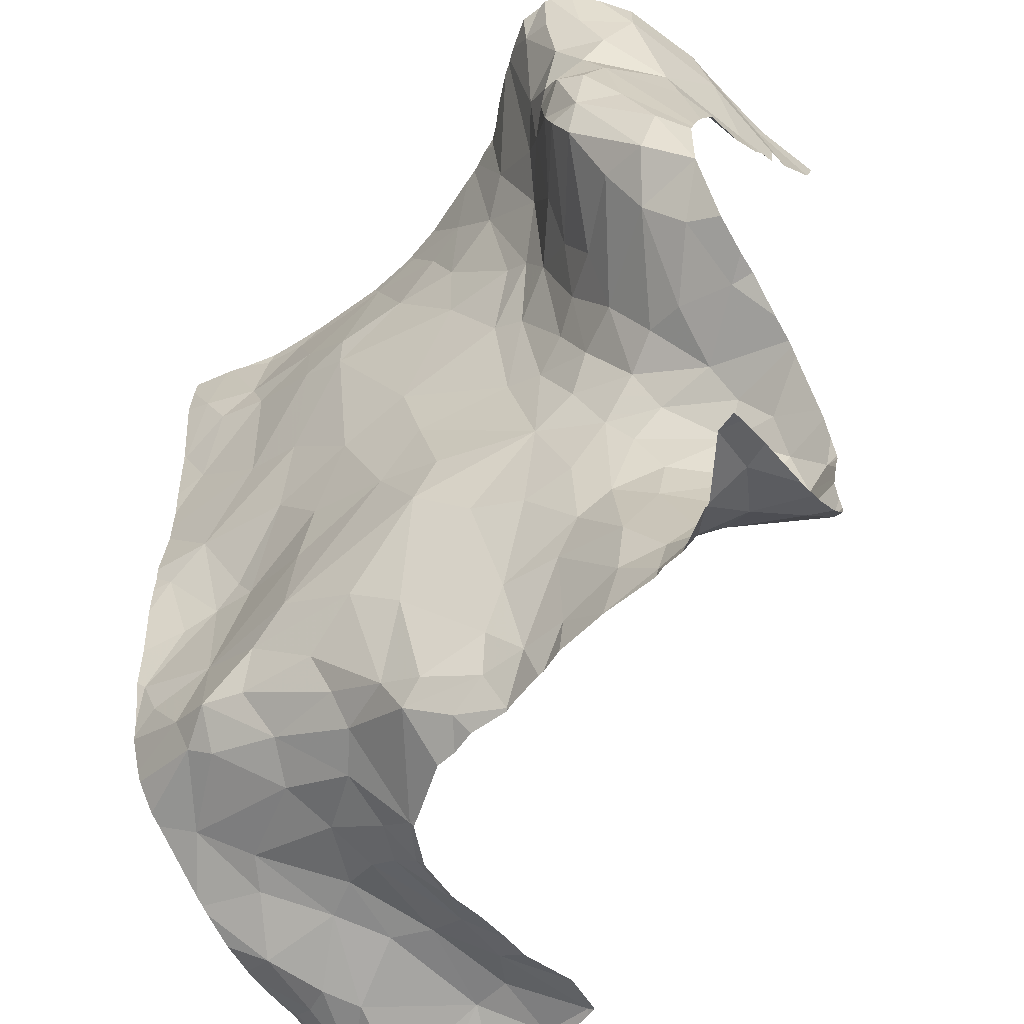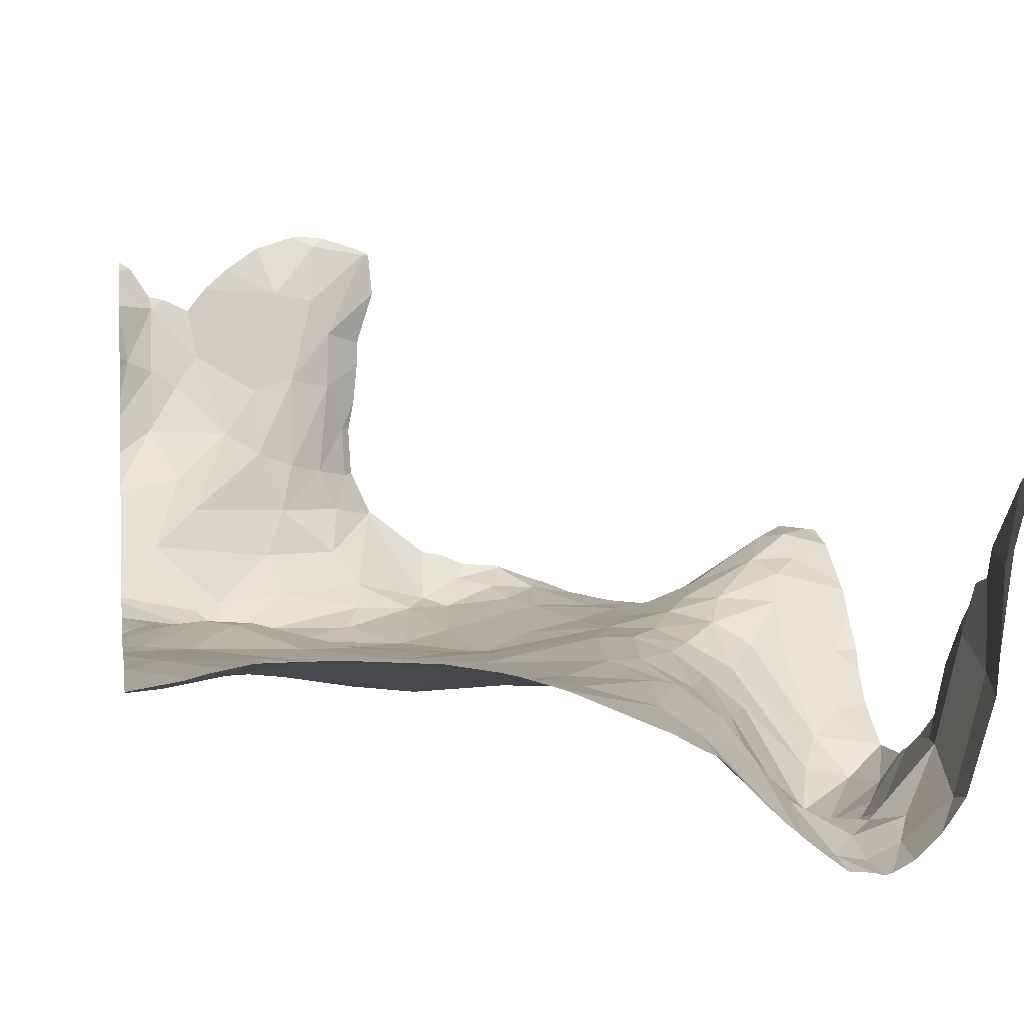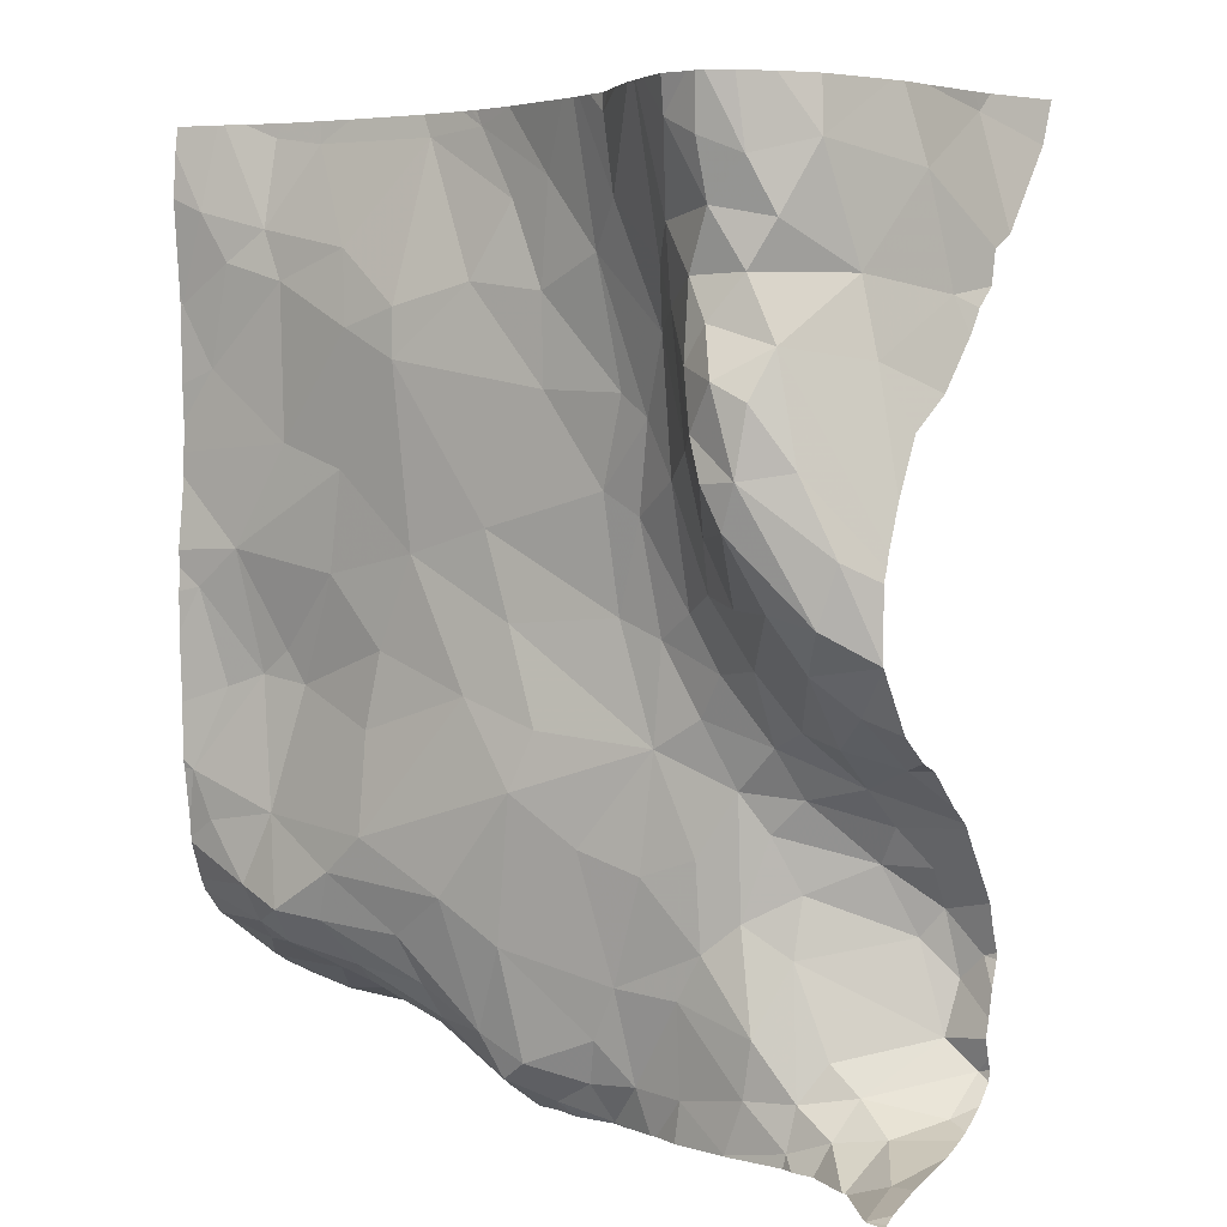
<metadata>
{"format":"obj","ext":"obj","renderer":"f3d","projection":"perspective","resolution":1024,"background":"white","views":[{"elev":-54.1,"azim":-144.7,"up":"+Y"},{"elev":2.3,"azim":171.0,"up":"+Z"},{"elev":4.7,"azim":-148.2,"up":"+Y"}]}
</metadata>
<code>
v 70.07 -9.871 -5.295
v 70.37 -9.636 -5.464
v 70.07 -9.632 -5.451
v 73.25 -11.07 -3.832
v 73.53 -10.96 -4.179
v 73.26 -11.06 -4.233
v 71.63 -7.142 -6.04
v 72.15 -7.126 -6.003
v 72.16 -6.596 -6.007
v 69.94 -7.946 -6.804
v 70.13 -7.519 -6.867
v 73.05 -8.046 -5.981
v 72.67 -8.824 -6.016
v 73.29 -8.605 -5.955
v 70.12 -11.01 -5.841
v 70.42 -11.05 -5.902
v 69.94 -11.14 -6.187
v 73.37 -9.667 -6.06
v 74.14 -9.61 -5.89
v 73.38 -9.063 -5.976
v 74.59 -6.098 -5.926
v 74.42 -6.396 -5.9
v 74.77 -6.635 -5.877
v 71.79 -7.669 -5.967
v 71.44 -7.277 -6.079
v 72.95 -11.21 -5.192
v 73.12 -11.17 -4.893
v 74.01 -7.439 -5.898
v 74.03 -6.509 -5.894
v 73.48 -6.782 -6.006
v 73.94 -8.849 -5.804
v 74.56 -11.19 -3.651
v 73.57 -7.583 -5.949
v 73.13 -6.962 -6.043
v 71.47 -8.461 -5.894
v 71.74 -8.356 -5.886
v 71.56 -7.802 -5.975
v 70.22 -8.53 -6.582
v 70.05 -8.28 -6.828
v 72.54 -7.888 -5.991
v 74.27 -8.805 -5.781
v 74.08 -8.655 -5.798
v 74.73 -9.395 -5.886
v 74.61 -9.691 -5.877
v 73.55 -6.329 -5.929
v 73.67 -8.185 -5.916
v 74.17 -6.207 -5.86
v 73.84 -5.725 -5.754
v 73.03 -5.726 -5.795
v 72.64 -5.686 -5.853
v 72.39 -6.095 -5.933
v 74.15 -5.679 -5.757
v 74.57 -7.013 -5.861
v 70.43 -5.99 -6.861
v 70.15 -5.902 -6.596
v 71.96 -10.72 -5.802
v 72.47 -10.22 -5.984
v 71.81 -10.4 -5.829
v 71.58 -5.694 -6.295
v 70.3 -6.292 -6.762
v 70.04 -6.552 -6.381
v 70.4 -7.565 -7.009
v 70.34 -7.185 -6.987
v 72.98 -11.21 -3.238
v 73.14 -11.17 -4.541
v 74.22 -11.12 -4.012
v 74.37 -11.07 -4.226
v 74.56 -11.05 -4.122
v 74.73 -10.95 -4.049
v 73.38 -11.05 -3.59
v 73.35 -11.17 -3.181
v 71.53 -9.056 -5.88
v 71.28 -9.64 -5.852
v 71.61 -9.757 -5.889
v 74.02 -10.87 -4.579
v 73.8 -10.94 -4.264
v 73.64 -11.05 -3.539
v 74.38 -8.06 -5.894
v 70.76 -10.16 -5.703
v 70.66 -10.9 -5.842
v 70.92 -10.57 -5.883
v 71.05 -9.261 -5.793
v 71.97 -9.629 -5.956
v 72.03 -10.98 -5.726
v 71.94 -11.22 -5.601
v 72.28 -11.13 -5.676
v 70.9 -9.49 -5.72
v 71.04 -9.977 -5.781
v 72.82 -9.965 -6.054
v 73.63 -9.897 -6.024
v 73.74 -10.2 -5.955
v 74.03 -10.16 -6.003
v 74.33 -10.05 -5.919
v 73.24 -10.83 -5.448
v 73.06 -10.74 -5.688
v 71.09 -11.22 -5.861
v 70.7 -11.15 -5.897
v 70.98 -10.91 -5.871
v 70.35 -10.84 -5.717
v 72.21 -8.983 -6.016
v 72.35 -9.332 -6.066
v 71.41 -10.43 -5.832
v 74.66 -8.298 -5.896
v 73.19 -10.23 -5.959
v 73.09 -10.52 -5.841
v 70.86 -5.798 -6.895
v 71.73 -10.96 -5.735
v 71.41 -10.99 -5.786
v 74.1 -10.38 -5.787
v 74.55 -10.48 -5.382
v 74.27 -10.27 -5.831
v 70.36 -8.22 -6.758
v 70.99 -6.288 -6.663
v 70 -10.25 -5.253
v 69.86 -10.1 -5.268
v 70.66 -5.895 -6.94
v 70.21 -10.04 -5.323
v 70.74 -9.813 -5.634
v 71.07 -8.622 -5.952
v 70.78 -8.574 -6.123
v 70.8 -9.006 -5.851
v 70.49 -7.815 -6.969
v 70.61 -7.578 -6.984
v 70.69 -7.337 -6.941
v 71.74 -6.402 -6.11
v 70.98 -7.435 -6.479
v 71.01 -6.708 -6.577
v 71.26 -7.598 -6.139
v 70.26 -6.914 -6.838
v 70.76 -8.241 -6.362
v 70.96 -7.883 -6.338
v 69.85 -6.646 -5.739
v 69.93 -6.985 -6.41
v 71.16 -6.489 -6.433
v 71.26 -6.833 -6.24
v 70.64 -6.228 -6.859
v 70.78 -6.565 -6.8
v 70.53 -7.083 -7.021
v 70.69 -9.292 -5.704
v 72.4 -8.408 -5.978
v 70.62 -6.801 -6.909
v 70.75 -7.005 -6.887
v 70.44 -6.553 -6.825
v 74.51 -8.889 -5.82
v 71.23 -8.875 -5.876
v 71.05 -8.19 -6.128
v 71.25 -8.303 -5.981
v 72.64 -6.536 -5.987
v 73.13 -6.669 -6.03
v 72.11 -5.985 -6.011
v 72.42 -5.597 -5.922
v 71.55 -6.131 -6.251
v 69.91 -6.02 -5.902
v 69.93 -5.692 -5.281
v 73.54 -10.9 -4.813
v 74.26 -10.64 -5.123
v 74.38 -10.73 -4.909
v 73.32 -11.02 -4.857
v 73.78 -10.84 -4.726
v 72.68 -10.74 -5.865
v 69.93 -9.036 -6.058
v 70.24 -9.416 -5.55
v 70.31 -9.2 -5.729
v 69.9 -10.92 -5.578
v 73.19 -11.03 -5.14
v 72.55 -11.01 -5.81
v 70.53 -10.68 -5.719
v 69.85 -10.71 -5.336
v 74.57 -10.94 -4.556
v 73.74 -10.64 -5.458
v 73.61 -10.79 -5.139
v 73.63 -10.48 -5.731
v 71.26 -10.16 -5.838
v 72.38 -10.89 -5.863
v 70.05 -10.55 -5.341
v 70 -8.738 -6.438
v 70.3 -8.956 -6.071
v 70.56 -8.892 -5.996
v 72.53 -11.23 -5.48
v 73.09 -11.23 -4.571
v 73.07 -11.23 -4.874
v 73.27 -11.23 -3.118
v 71.09 -11.23 -5.862
v 70.22 -11.23 -6.149
v 73.39 -11.23 -3.109
v 73.51 -11.23 -3.111
v 73.05 -11.23 -4.344
v 71.95 -11.23 -5.588
v 72.22 -11.23 -5.573
v 71.45 -11.23 -5.783
v 74.29 -11.23 -3.665
v 70.2 -11.23 -6.163
v 70.23 -11.23 -6.149
v 74 -11.23 -3.353
v 74.46 -11.23 -3.586
v 73.01 -11.23 -3.198
v 73.09 -11.23 -4.529
v 70.64 -11.23 -5.941
v 70.5 -11.23 -5.968
v 71.1 -11.23 -5.861
v 74.71 -11.23 -3.356
v 74.57 -11.23 -3.563
v 73.02 -11.23 -4.06
v 69.91 -11.23 -6.533
v 69.9 -11.23 -6.534
v 72.93 -11.23 -3.246
v 72.95 -11.23 -3.227
v 71.61 -11.23 -5.71
v 71.65 -11.23 -5.703
v 72.91 -11.23 -3.529
v 69.91 -11.23 -6.531
v 70.71 -11.23 -5.908
v 72.93 -11.23 -5.173
v 72.93 -11.23 -5.165
v 73.02 -11.23 -3.898
v 72.88 -11.23 -5.209
v 74.16 -11.23 -3.501
v 72.38 -11.23 -5.505
v 71.94 -11.23 -5.597
v 73.78 -11.23 -3.199
v 71.87 -11.23 -5.625
v 71.11 -11.23 -5.858
v 74.52 -5.594 -5.838
v 74.48 -5.594 -5.829
v 71.11 -5.594 -6.749
v 70.64 -5.594 -6.975
v 71.8 -5.594 -6.189
v 72.73 -5.594 -5.831
v 71.95 -5.594 -6.123
v 72.41 -5.594 -5.926
v 70.6 -5.594 -6.963
v 70.85 -5.594 -6.947
v 71.04 -5.594 -6.81
v 70.32 -5.594 -6.751
v 72.69 -5.594 -5.838
v 71.85 -5.594 -6.16
v 70.7 -5.594 -6.958
v 71.59 -5.594 -6.294
v 73.1 -5.594 -5.765
v 71.37 -5.594 -6.512
v 72.8 -5.594 -5.814
v 71.51 -5.594 -6.368
v 71.7 -5.594 -6.247
v 71.21 -5.594 -6.672
v 72.42 -5.594 -5.922
v 72.42 -5.594 -5.923
v 73.85 -5.594 -5.739
v 70.03 -5.594 -6.082
v 73.63 -5.594 -5.738
v 69.78 -5.594 -4.695
v 69.93 -5.594 -5.338
v 71.14 -5.594 -6.725
v 74.35 -5.594 -5.795
v 72.42 -5.594 -5.921
v 69.91 -5.594 -5.177
v 70.17 -5.594 -6.551
v 70.01 -5.594 -5.995
v 70.47 -5.594 -6.891
v 69.99 -5.594 -5.773
v 74.11 -5.594 -5.746
v 69.78 -10.99 -5.716
v 69.78 -11.23 -6.582
v 69.78 -5.596 -4.695
v 69.78 -6.71 -5.576
v 69.78 -10.08 -5.277
v 69.78 -6.321 -5.208
v 69.78 -9.747 -5.405
v 69.78 -5.84 -4.798
v 69.78 -10.27 -5.334
v 69.78 -10.41 -5.37
v 69.78 -10.12 -5.279
v 69.78 -11.19 -6.487
v 69.78 -5.594 -4.693
v 69.78 -8.462 -6.636
v 69.78 -11.19 -6.49
v 69.78 -9.03 -6.055
v 69.78 -11.12 -6.249
v 69.78 -7.144 -5.976
v 69.78 -10.96 -5.639
v 69.78 -9.428 -5.629
v 69.78 -8.82 -6.394
v 69.78 -10.69 -5.349
v 69.78 -8.449 -6.642
v 69.78 -9.803 -5.368
v 69.78 -8.456 -6.641
v 69.78 -11.22 -6.551
v 69.78 -8.974 -6.186
v 69.78 -7.331 -6.303
v 69.78 -8.459 -6.639
v 69.78 -7.659 -6.486
v 69.78 -7.905 -6.591
v 69.78 -11.04 -5.865
v 69.78 -9.955 -5.325
v 69.78 -10.86 -5.475
v 69.78 -10.52 -5.403
v 69.78 -8.051 -6.642
v 69.78 -7.981 -6.613
v 69.78 -10.76 -5.363
v 69.78 -6.85 -5.681
v 69.78 -6.597 -5.432
v 69.78 -10.63 -5.372
v 69.78 -9.24 -5.825
v 69.78 -9.339 -5.691
v 69.78 -9.372 -5.662
v 69.78 -6.401 -5.389
v 69.78 -5.821 -4.79
v 74.79 -10.98 -3.64
v 74.79 -8.326 -5.924
v 74.79 -9.331 -5.905
v 74.79 -7.502 -5.864
v 74.79 -6.644 -5.879
v 74.79 -8.571 -5.925
v 74.79 -6.637 -5.88
v 74.79 -9.815 -5.84
v 74.79 -9.71 -5.849
v 74.79 -6.016 -5.929
v 74.79 -5.776 -5.91
v 74.79 -10.89 -4.447
v 74.79 -6.673 -5.877
v 74.79 -10.83 -4.714
v 74.79 -5.594 -5.884
v 74.79 -8.991 -5.905
v 74.79 -10.15 -5.719
v 74.79 -10.97 -3.725
v 74.79 -10.9 -4.326
v 74.79 -10.32 -5.571
v 74.79 -7.65 -5.867
v 74.79 -10.89 -4.023
v 74.79 -10.9 -4.1
v 74.79 -9.842 -5.839
v 74.79 -8.183 -5.914
v 74.79 -10.36 -5.487
v 74.79 -10.66 -5.05
v 74.79 -11.23 -3.309
v 74.79 -9.386 -5.892
v 74.79 -5.738 -5.906
v 74.79 -10.88 -4.505
v 74.79 -10.72 -4.939
v 74.79 -10.08 -5.752
v 74.79 -8.081 -5.922
v 74.79 -11.09 -3.47
v 74.79 -11.15 -3.368
v 74.79 -7.322 -5.859
v 74.79 -10.68 -4.994
v 74.79 -7.102 -5.87
v 74.79 -6.621 -5.879
v 74.79 -6.572 -5.882
g obj_0
f 1 2 3
f 1 3 267
f 1 117 2
f 115 1 284
f 114 117 1
f 114 1 115
f 267 284 1
f 162 3 2
f 117 118 2
f 162 2 139
f 87 2 118
f 2 87 139
f 267 3 280
f 280 3 162
f 79 118 117
f 175 117 114
f 79 117 175
f 115 293 265
f 114 115 269
f 115 271 269
f 284 293 115
f 271 115 265
f 175 114 270
f 269 270 114
f 163 162 139
f 162 163 303
f 280 162 304
f 303 304 162
f 88 87 118
f 79 88 118
f 82 139 87
f 163 139 121
f 121 139 82
f 87 88 82
f 81 88 79
f 167 79 175
f 79 80 81
f 80 79 167
f 175 295 168
f 99 167 175
f 99 175 168
f 270 295 175
f 163 161 302
f 121 178 163
f 161 163 177
f 178 177 163
f 302 303 163
f 88 73 82
f 173 88 81
f 173 73 88
f 145 121 82
f 72 82 73
f 82 72 145
f 120 178 121
f 121 145 119
f 119 120 121
f 81 102 173
f 81 80 98
f 81 98 102
f 80 167 99
f 295 301 168
f 282 168 301
f 161 177 176
f 302 161 276
f 276 161 287
f 287 161 176
f 178 38 177
f 120 38 178
f 38 176 177
f 73 173 74
f 72 73 74
f 58 173 102
f 58 74 173
f 35 145 72
f 35 119 145
f 74 83 72
f 35 72 36
f 83 101 72
f 140 36 72
f 101 100 72
f 100 140 72
f 146 120 119
f 112 38 120
f 120 146 130
f 112 120 130
f 119 35 147
f 147 146 119
f 58 102 107
f 38 289 176
f 287 176 281
f 281 176 274
f 289 274 176
f 38 112 39
f 38 39 285
f 285 289 38
f 83 74 58
f 107 56 58
f 83 58 57
f 56 57 58
f 35 36 37
f 37 147 35
f 57 101 83
f 140 40 36
f 24 37 36
f 36 40 24
f 89 101 57
f 100 101 13
f 18 101 89
f 18 13 101
f 140 12 40
f 13 140 100
f 13 12 140
f 147 128 146
f 131 130 146
f 146 128 131
f 39 112 122
f 122 112 130
f 130 131 122
f 37 128 147
f 84 56 107
f 39 10 283
f 62 39 122
f 62 10 39
f 283 285 39
f 84 174 56
f 174 57 56
f 57 160 89
f 57 174 160
f 25 37 24
f 25 128 37
f 40 12 34
f 40 8 24
f 40 34 8
f 24 7 25
f 7 24 8
f 18 89 90
f 89 160 104
f 90 89 104
f 20 13 18
f 12 13 14
f 20 14 13
f 19 18 90
f 18 19 20
f 33 34 12
f 12 46 33
f 46 12 14
f 128 126 131
f 128 25 135
f 128 135 126
f 123 122 131
f 131 126 123
f 122 123 62
f 84 166 174
f 62 11 10
f 283 10 296
f 296 10 11
f 124 62 123
f 62 63 11
f 124 138 62
f 138 63 62
f 160 174 166
f 104 160 105
f 95 160 166
f 95 105 160
f 25 7 125
f 25 125 135
f 30 34 33
f 148 8 34
f 149 34 30
f 149 148 34
f 7 8 9
f 8 148 9
f 9 125 7
f 90 104 91
f 90 92 19
f 91 92 90
f 91 104 105
f 20 31 14
f 20 19 31
f 46 14 31
f 19 92 93
f 41 31 19
f 93 44 19
f 19 43 41
f 44 43 19
f 33 46 78
f 33 28 30
f 28 33 78
f 78 46 42
f 46 31 42
f 126 124 123
f 126 135 127
f 126 127 124
f 125 152 135
f 135 134 127
f 134 135 152
f 11 129 291
f 129 11 63
f 296 11 297
f 291 297 11
f 124 142 138
f 142 124 127
f 138 129 63
f 141 138 142
f 138 141 129
f 172 91 105
f 105 95 172
f 125 9 150
f 125 236 152
f 125 150 229
f 229 236 125
f 45 149 30
f 28 29 30
f 45 30 29
f 51 9 148
f 49 148 149
f 148 49 51
f 49 149 45
f 51 150 9
f 92 91 172
f 111 93 92
f 172 109 92
f 111 92 109
f 31 41 42
f 93 111 323
f 93 330 44
f 323 339 93
f 330 93 339
f 41 78 42
f 43 144 41
f 41 103 78
f 144 103 41
f 330 314 44
f 315 43 44
f 315 44 314
f 43 309 144
f 43 335 309
f 335 43 315
f 310 28 78
f 310 78 327
f 327 78 340
f 340 78 103
f 28 53 29
f 343 53 28
f 343 28 310
f 113 127 134
f 137 142 127
f 137 127 113
f 59 152 227
f 152 244 134
f 236 227 152
f 244 152 59
f 113 134 252
f 244 252 134
f 133 290 129
f 61 133 129
f 143 61 129
f 143 129 141
f 290 291 129
f 141 142 137
f 141 137 143
f 150 51 50
f 50 151 150
f 229 150 151
f 45 48 49
f 45 29 47
f 48 45 47
f 29 53 22
f 29 22 47
f 49 50 51
f 48 249 49
f 249 239 49
f 241 50 49
f 241 49 239
f 309 322 144
f 312 103 144
f 312 144 322
f 340 103 331
f 331 103 308
f 308 103 312
f 53 343 345
f 53 23 22
f 319 23 53
f 319 53 345
f 106 113 225
f 136 137 113
f 113 106 136
f 252 225 113
f 143 137 136
f 59 238 242
f 227 243 59
f 238 59 243
f 244 59 240
f 240 59 242
f 290 133 288
f 61 143 60
f 61 60 55
f 60 143 136
f 151 50 235
f 50 228 235
f 228 50 241
f 151 245 246
f 229 151 230
f 230 151 246
f 235 254 151
f 245 151 254
f 47 52 48
f 48 52 260
f 249 48 247
f 260 247 48
f 22 21 47
f 47 224 52
f 47 21 223
f 223 224 47
f 21 22 23
f 23 347 21
f 23 346 347
f 311 23 319
f 313 23 311
f 346 23 313
f 106 233 232
f 136 106 116
f 106 232 237
f 116 106 237
f 225 233 106
f 54 60 136
f 136 116 54
f 54 55 60
f 54 258 55
f 258 234 55
f 224 253 52
f 260 52 253
f 21 316 317
f 223 21 336
f 347 316 21
f 336 21 317
f 237 226 116
f 231 54 116
f 231 116 226
f 258 54 231
f 336 321 223
f 4 5 6
f 6 203 4
f 70 5 4
f 64 70 4
f 203 215 4
f 210 4 215
f 206 64 4
f 206 4 210
f 155 6 5
f 77 5 70
f 155 5 159
f 77 76 5
f 76 159 5
f 6 65 187
f 6 155 158
f 158 65 6
f 187 203 6
f 77 70 71
f 71 70 64
f 64 206 207
f 64 207 196
f 182 71 64
f 182 64 196
f 159 171 155
f 155 171 158
f 76 77 66
f 77 71 186
f 186 220 77
f 191 66 77
f 191 77 217
f 194 77 220
f 217 77 194
f 76 75 159
f 159 156 171
f 159 75 156
f 75 76 66
f 65 197 187
f 27 65 158
f 197 65 180
f 180 65 27
f 158 171 165
f 27 158 165
f 71 185 186
f 185 71 182
f 171 156 170
f 94 165 171
f 94 171 170
f 67 75 66
f 32 66 191
f 66 32 67
f 157 156 75
f 67 169 75
f 157 75 169
f 170 156 110
f 110 156 157
f 27 165 26
f 26 214 27
f 180 27 181
f 214 181 27
f 26 165 94
f 170 110 109
f 94 170 172
f 172 170 109
f 26 94 95
f 172 95 94
f 67 32 68
f 67 68 169
f 68 32 69
f 32 307 69
f 191 195 32
f 202 32 195
f 201 342 32
f 201 32 202
f 307 32 341
f 342 341 32
f 157 344 110
f 344 157 169
f 344 169 338
f 337 169 68
f 338 169 320
f 320 169 337
f 109 110 111
f 110 333 332
f 344 333 110
f 326 111 110
f 326 110 332
f 26 213 214
f 95 166 26
f 26 166 179
f 213 26 216
f 179 216 26
f 69 325 68
f 337 68 318
f 325 318 68
f 307 324 69
f 328 69 324
f 325 69 329
f 329 69 328
f 111 326 323
f 154 259 251
f 153 257 154
f 154 268 266
f 255 154 251
f 257 259 154
f 268 154 255
f 305 153 154
f 305 154 266
f 153 55 248
f 153 61 55
f 132 61 153
f 153 305 132
f 248 257 153
f 268 255 306
f 255 250 263
f 263 306 255
f 248 55 256
f 256 55 234
f 133 61 132
f 132 299 133
f 305 300 132
f 264 132 300
f 299 132 264
f 299 278 133
f 288 133 278
f 86 189 218
f 86 85 188
f 86 218 166
f 84 85 86
f 166 84 86
f 188 189 86
f 107 209 85
f 85 84 107
f 188 85 219
f 219 85 221
f 209 221 85
f 218 179 166
f 102 108 107
f 209 107 108
f 98 108 102
f 108 96 222
f 96 108 98
f 208 108 190
f 209 108 208
f 222 190 108
f 96 98 97
f 97 98 80
f 96 97 212
f 222 96 200
f 200 96 183
f 212 183 96
f 97 16 199
f 97 80 16
f 212 97 198
f 199 198 97
f 99 16 80
f 15 184 16
f 99 15 16
f 199 16 193
f 184 193 16
f 184 15 17
f 184 17 192
f 17 211 192
f 17 277 204
f 204 211 17
f 277 272 204
f 99 164 15
f 99 168 164
f 279 164 294
f 261 15 164
f 261 164 279
f 294 164 168
f 292 17 15
f 292 15 261
f 298 168 282
f 294 168 298
f 277 17 292
f 205 204 272
f 286 205 275
f 272 275 205
f 205 286 262
f 263 250 273
f 342 201 334

</code>
